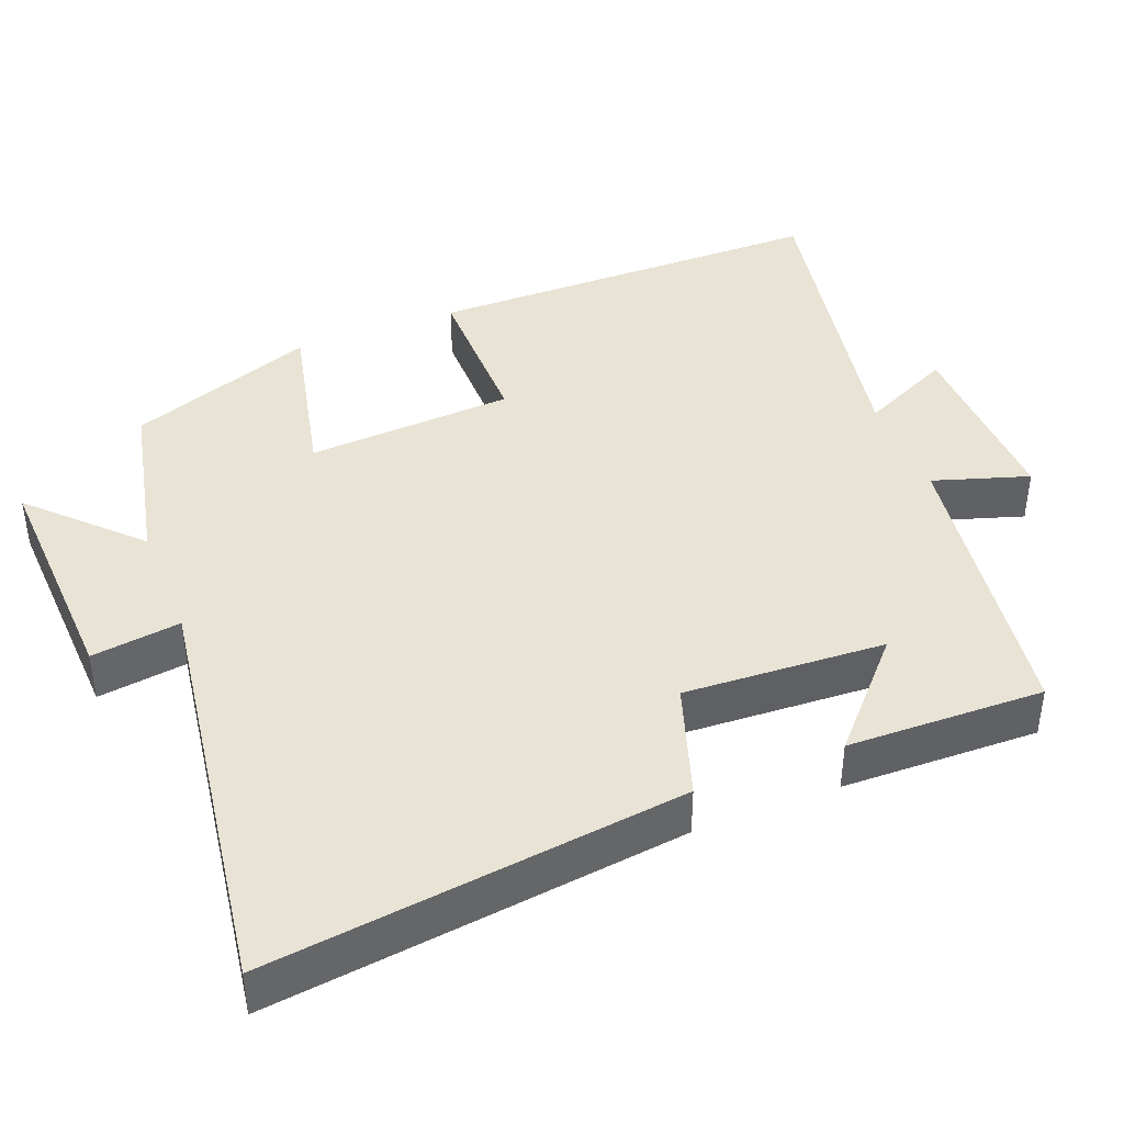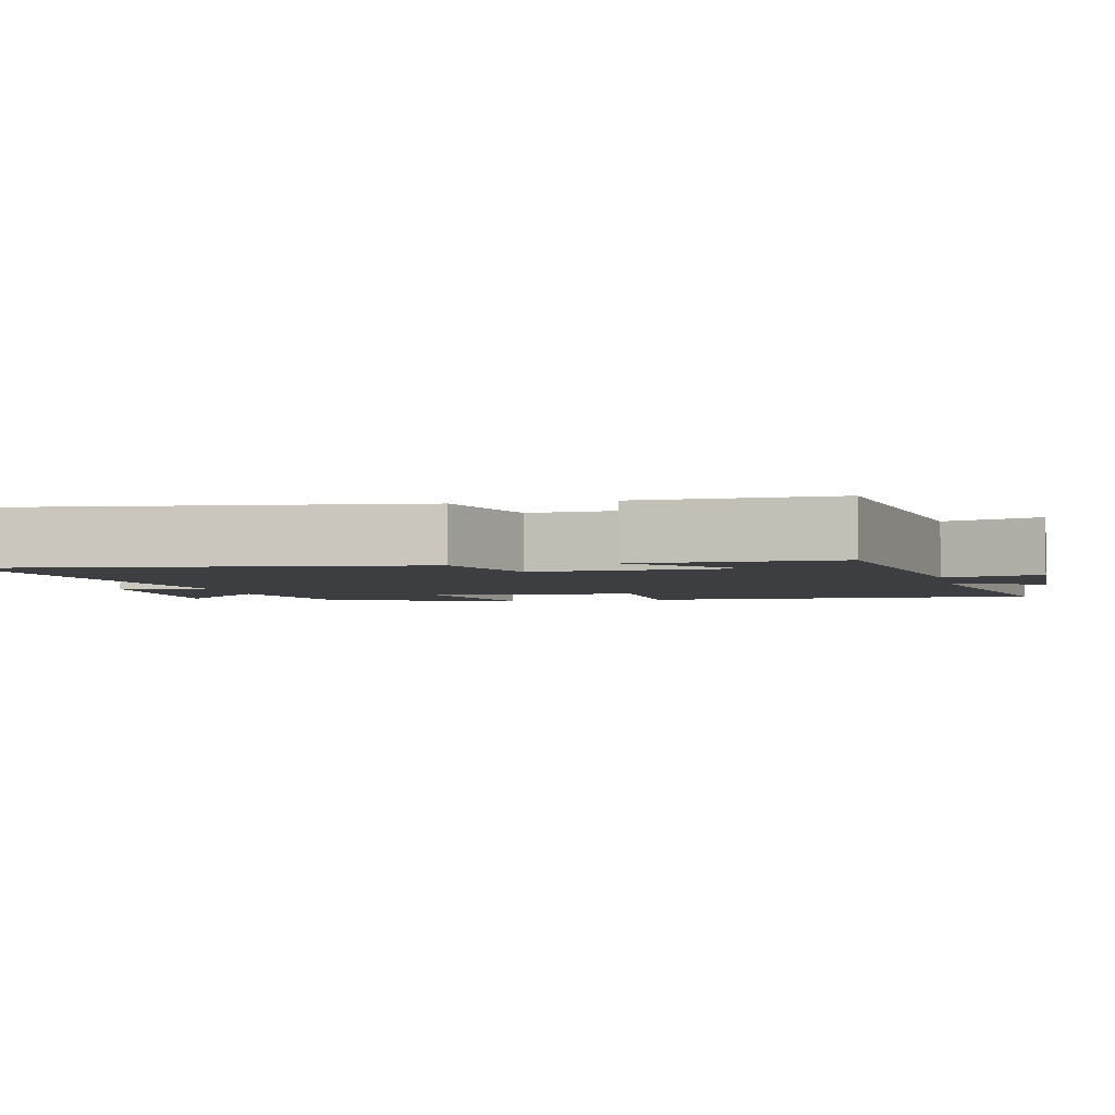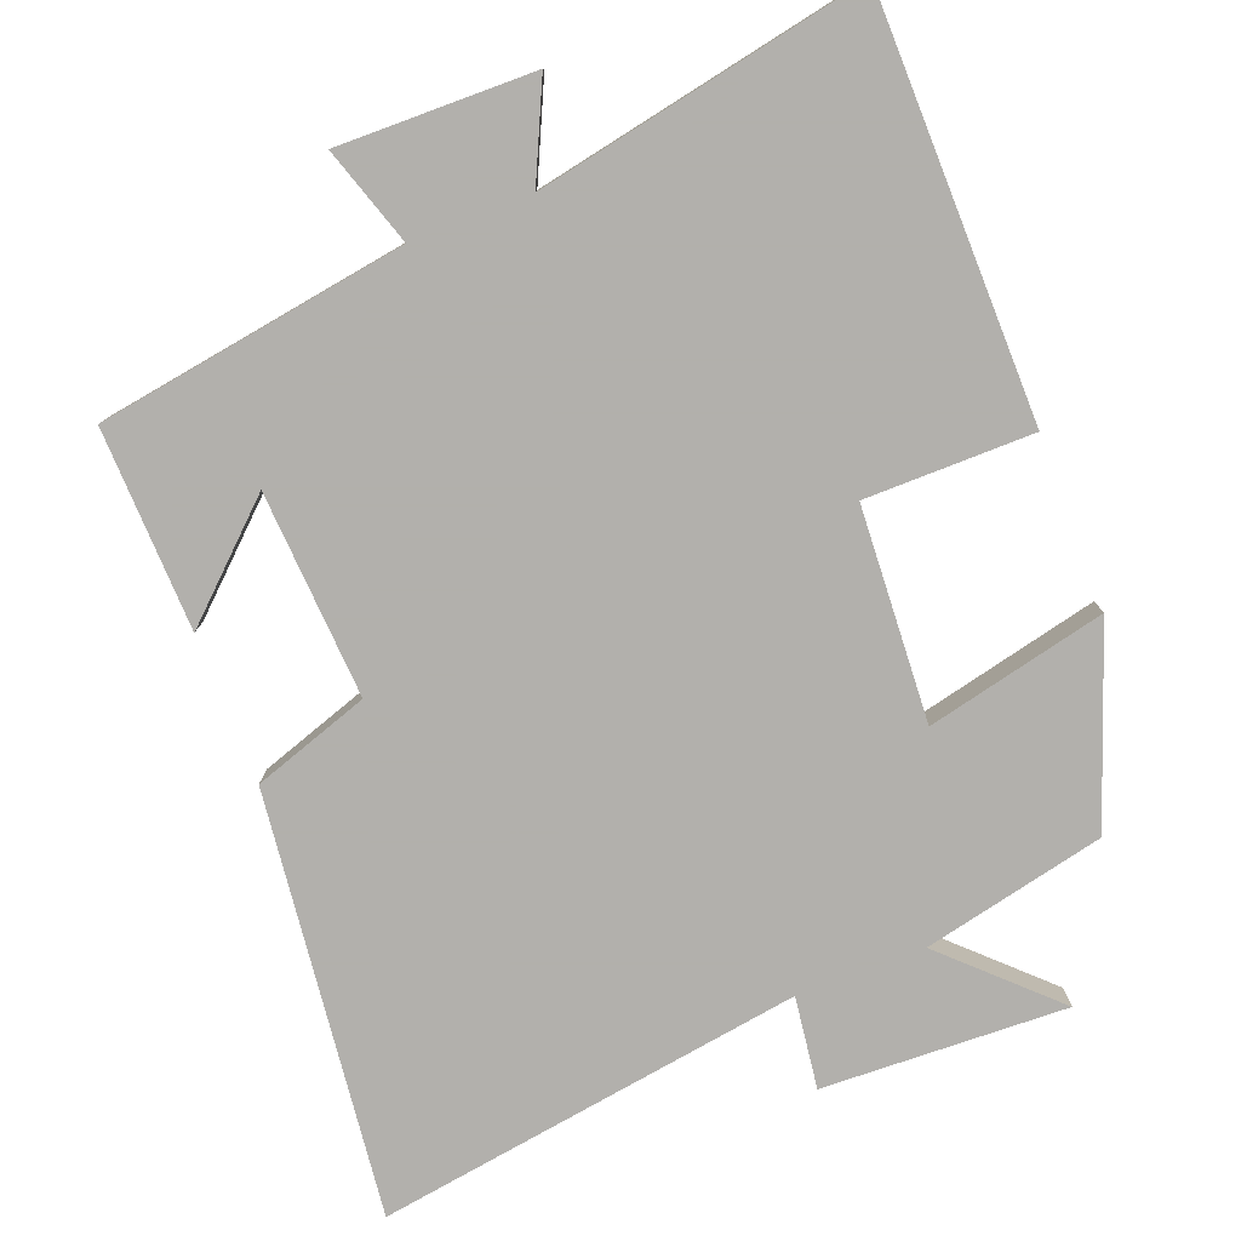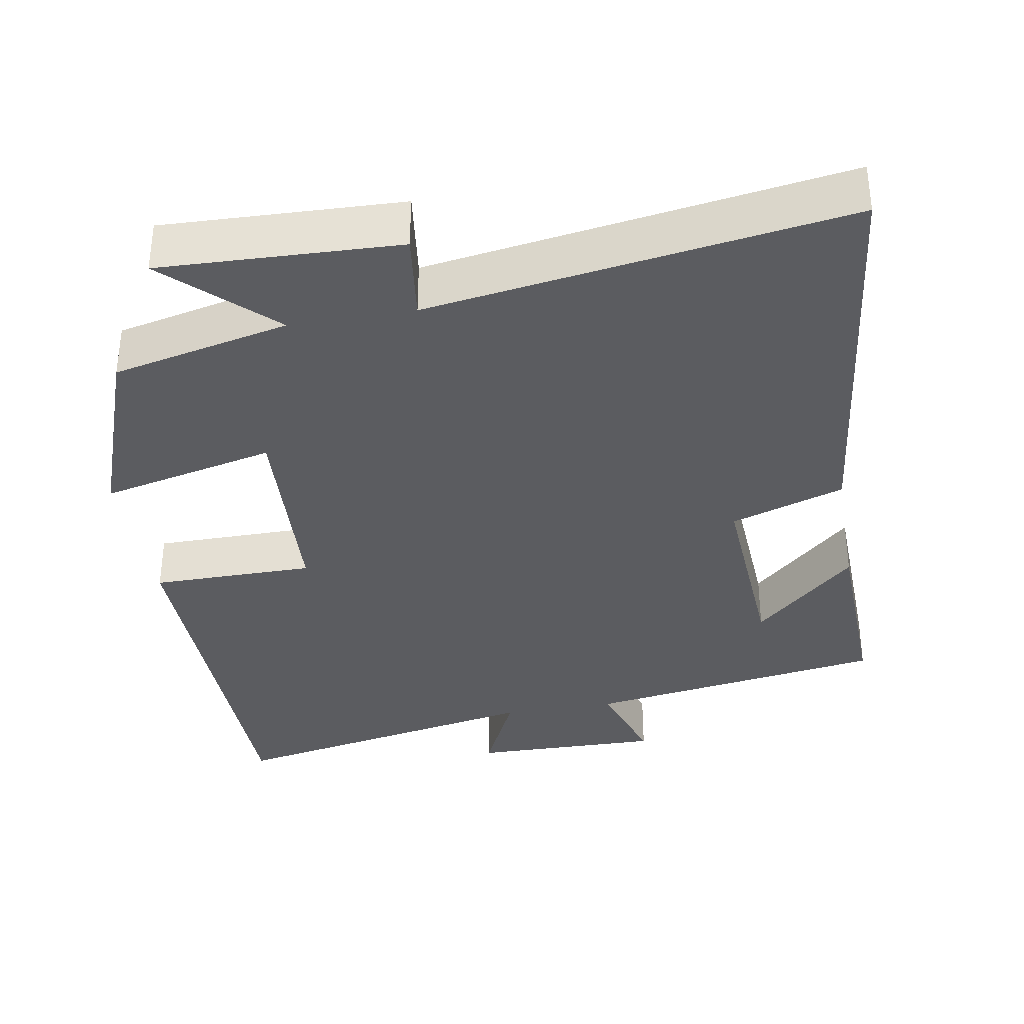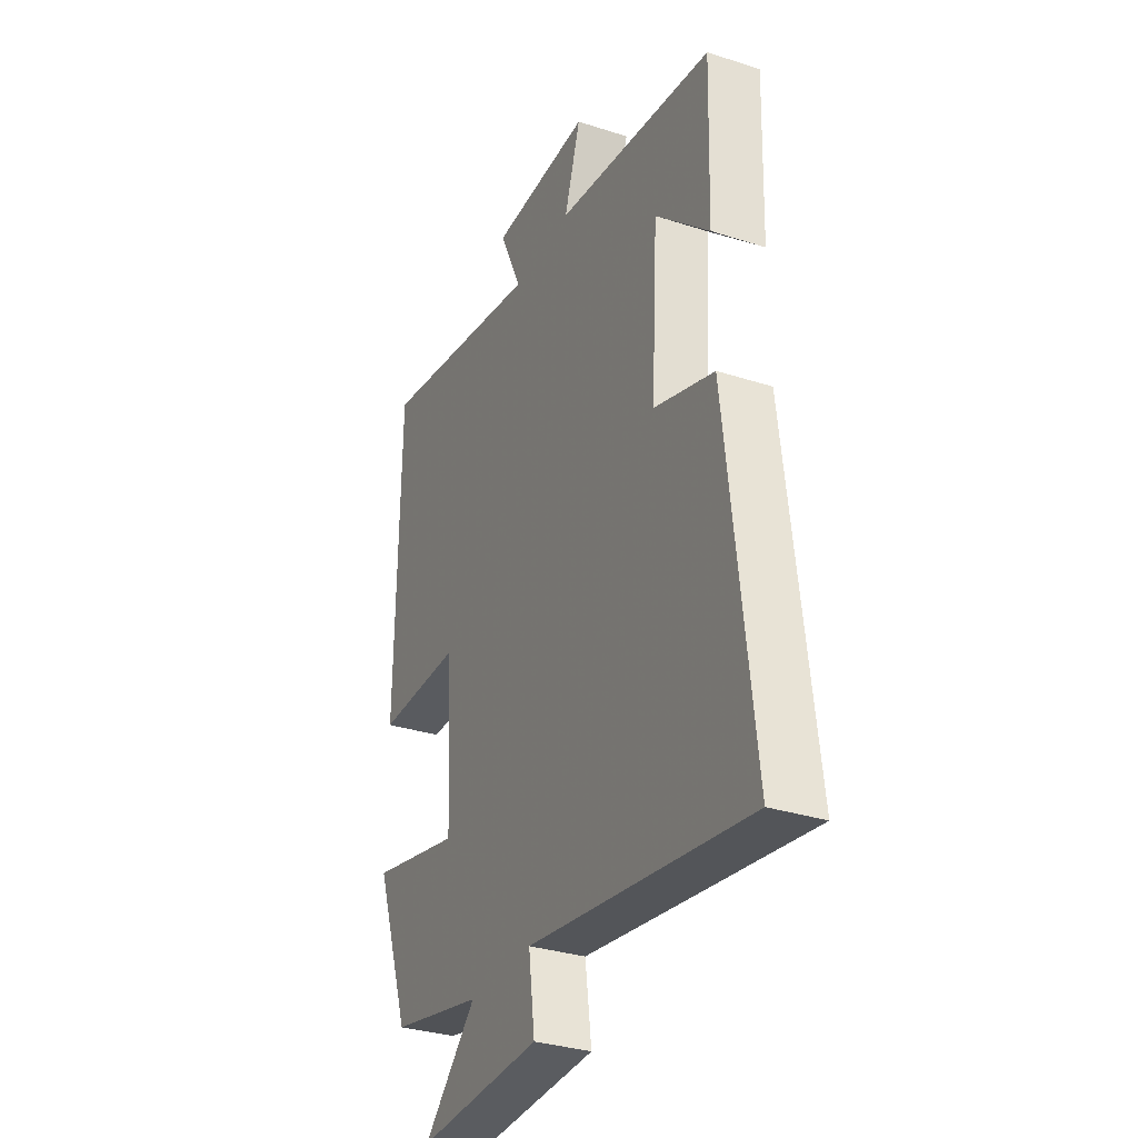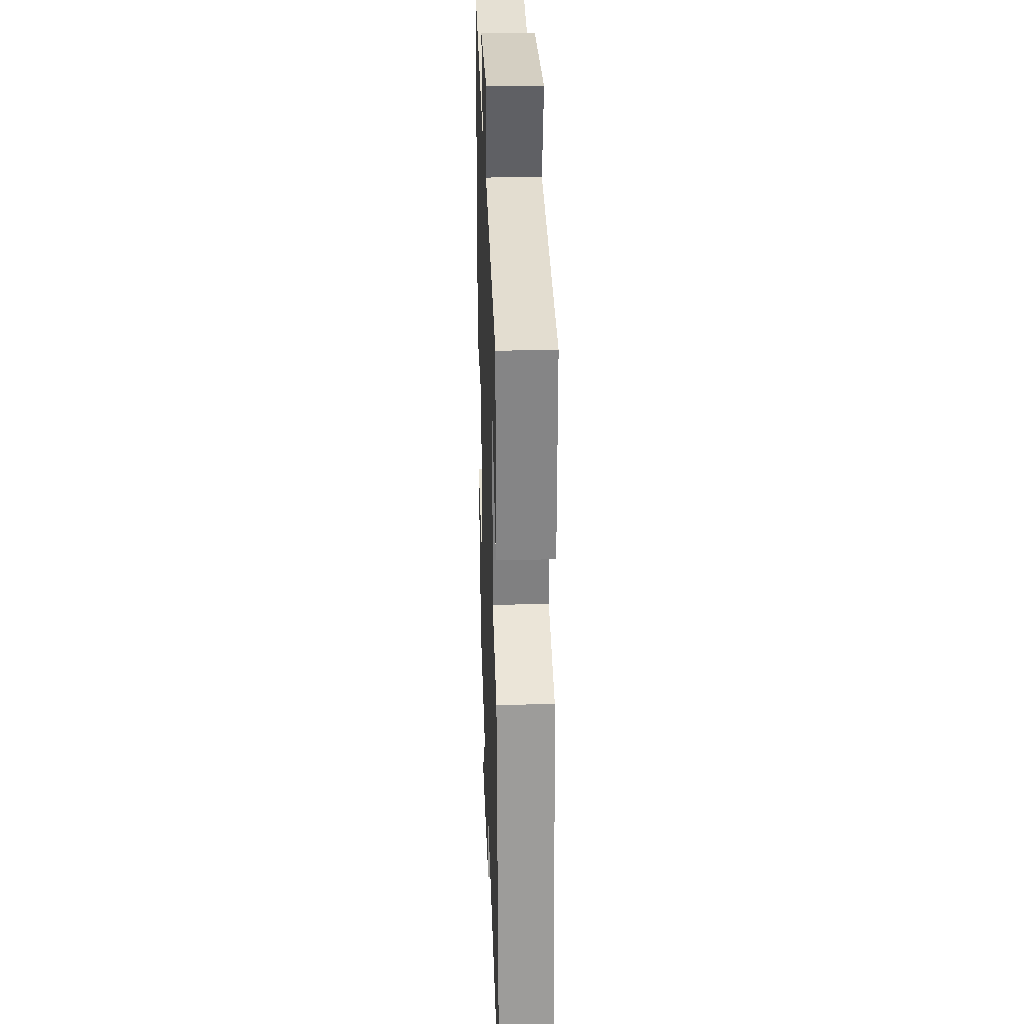
<metadata>
{"format":"obj","ext":"obj","renderer":"f3d","projection":"perspective","resolution":1024,"background":"white","views":[{"elev":41.2,"azim":-111.9,"up":"+Y"},{"elev":-3.3,"azim":-77.6,"up":"+Y"},{"elev":-78.6,"azim":21.1,"up":"+Y"},{"elev":-35.2,"azim":-170.1,"up":"+Y"},{"elev":-32.3,"azim":-114.2,"up":"+Z"},{"elev":26.6,"azim":-92.0,"up":"+Z"}]}
</metadata>
<code>
v -0.508 0.07 0.436
v -0.1 0.07 0.5
v -0.142 0.07 0.629
v 0.116 0.07 0.625
v 0.058 0.07 0.5
v 0.494 0.07 0.586
v 0.5 0.07 0.038
v 0.279 0.07 0.037
v 0.263 0.07 -0.245
v 0.5 0.07 -0.19
v 0.408 0.07 -0.446
v 0.168 0.07 -0.5
v 0.306 0.07 -0.633
v -0.016 0.07 -0.621
v 0 0.07 -0.5
v -0.565 0.07 -0.586
v -0.5 0.07 -0.026
v -0.346 0.07 0.026
v -0.362 0.07 0.298
v -0.5 0.07 0.17
v -0.508 0 0.436
v -0.1 0 0.5
v -0.142 0 0.629
v 0.116 0 0.625
v 0.058 0 0.5
v 0.494 0 0.586
v 0.5 0 0.038
v 0.279 0 0.037
v 0.263 0 -0.245
v 0.5 0 -0.19
v 0.408 0 -0.446
v 0.168 0 -0.5
v 0.306 0 -0.633
v -0.016 0 -0.621
v 0 0 -0.5
v -0.565 0 -0.586
v -0.5 0 -0.026
v -0.346 0 0.026
v -0.362 0 0.298
v -0.5 0 0.17
f 19 20 1
f 15 16 17 18
f 15 18 19
f 12 13 14 15
f 11 12 15
f 10 11 15
f 9 10 15
f 8 9 15 19
f 7 8 19
f 6 7 19
f 5 6 19
f 2 3 4 5
f 1 2 5 19
f 21 40 39
f 38 37 36 35
f 39 38 35
f 35 34 33 32
f 35 32 31
f 35 31 30
f 35 30 29
f 39 35 29 28
f 39 28 27
f 39 27 26
f 39 26 25
f 25 24 23 22
f 39 25 22 21
f 1 21 22 2
f 2 22 23 3
f 3 23 24 4
f 4 24 25 5
f 5 25 26 6
f 6 26 27 7
f 7 27 28 8
f 8 28 29 9
f 9 29 30 10
f 10 30 31 11
f 11 31 32 12
f 12 32 33 13
f 13 33 34 14
f 14 34 35 15
f 15 35 36 16
f 16 36 37 17
f 17 37 38 18
f 18 38 39 19
f 19 39 40 20
f 20 40 21 1

</code>
